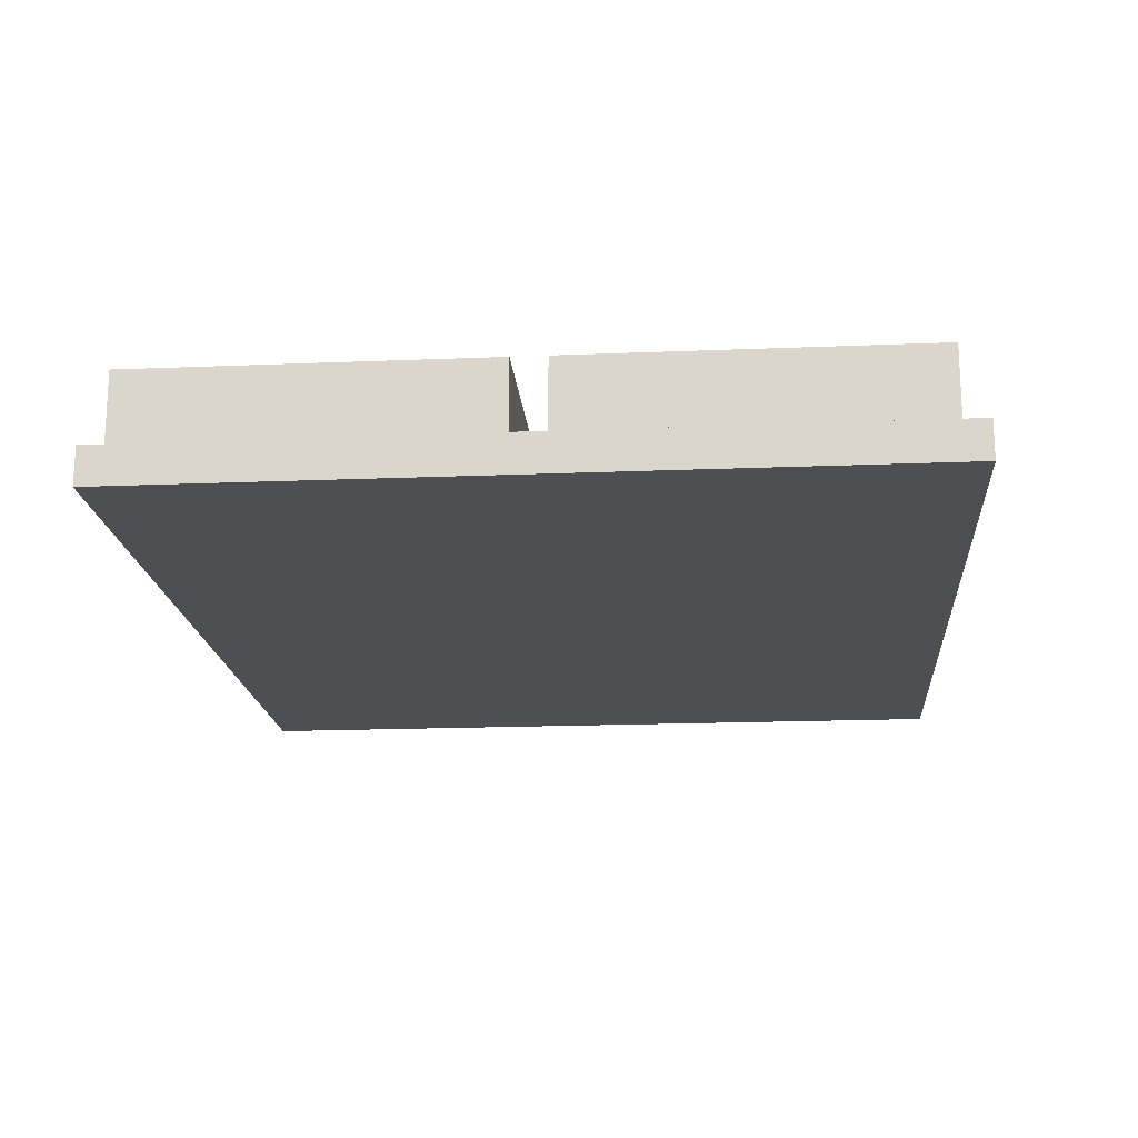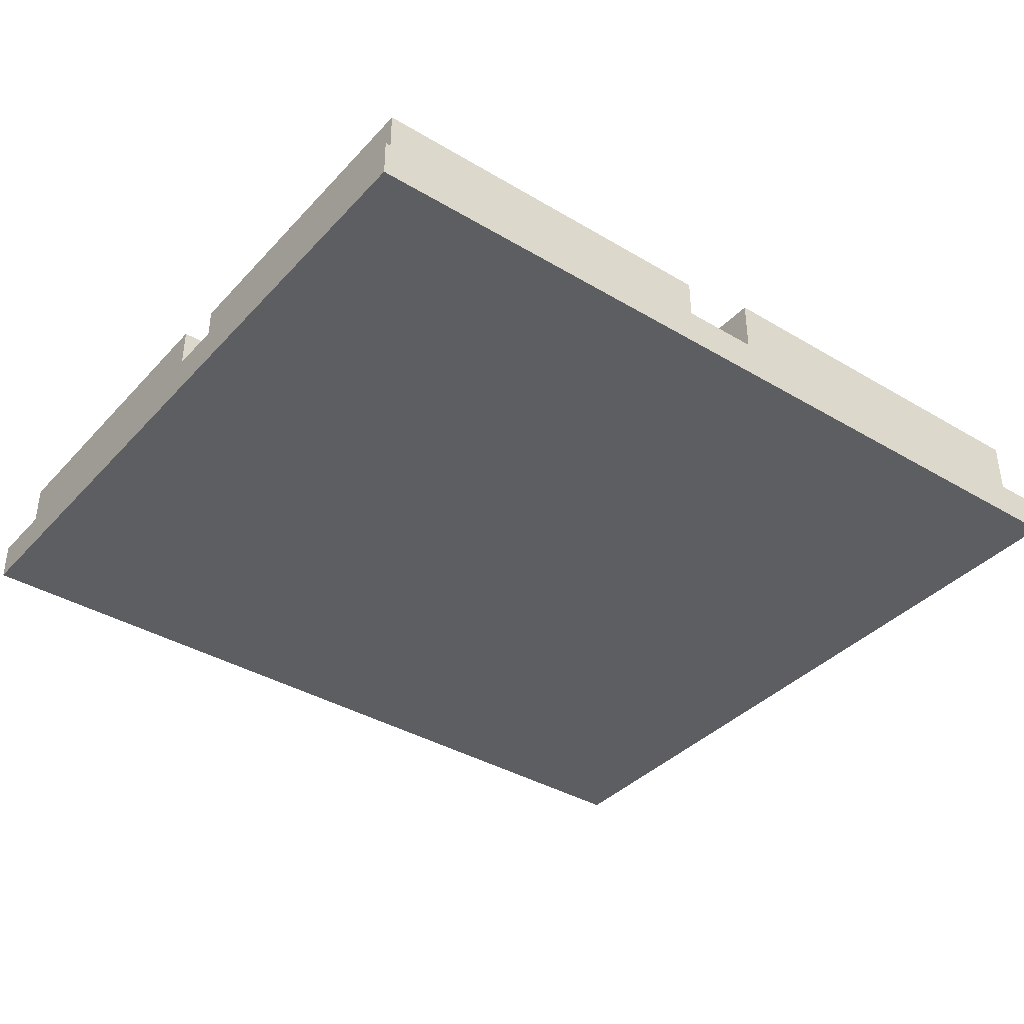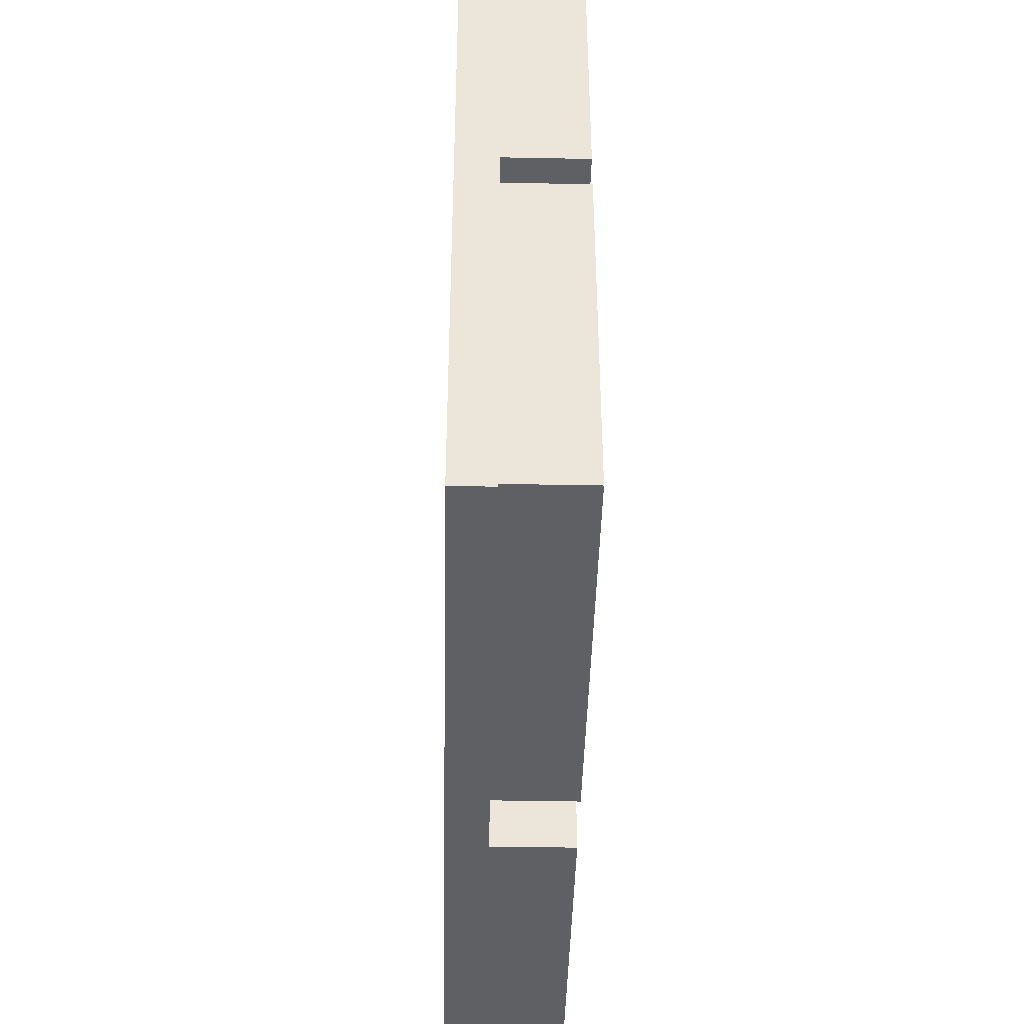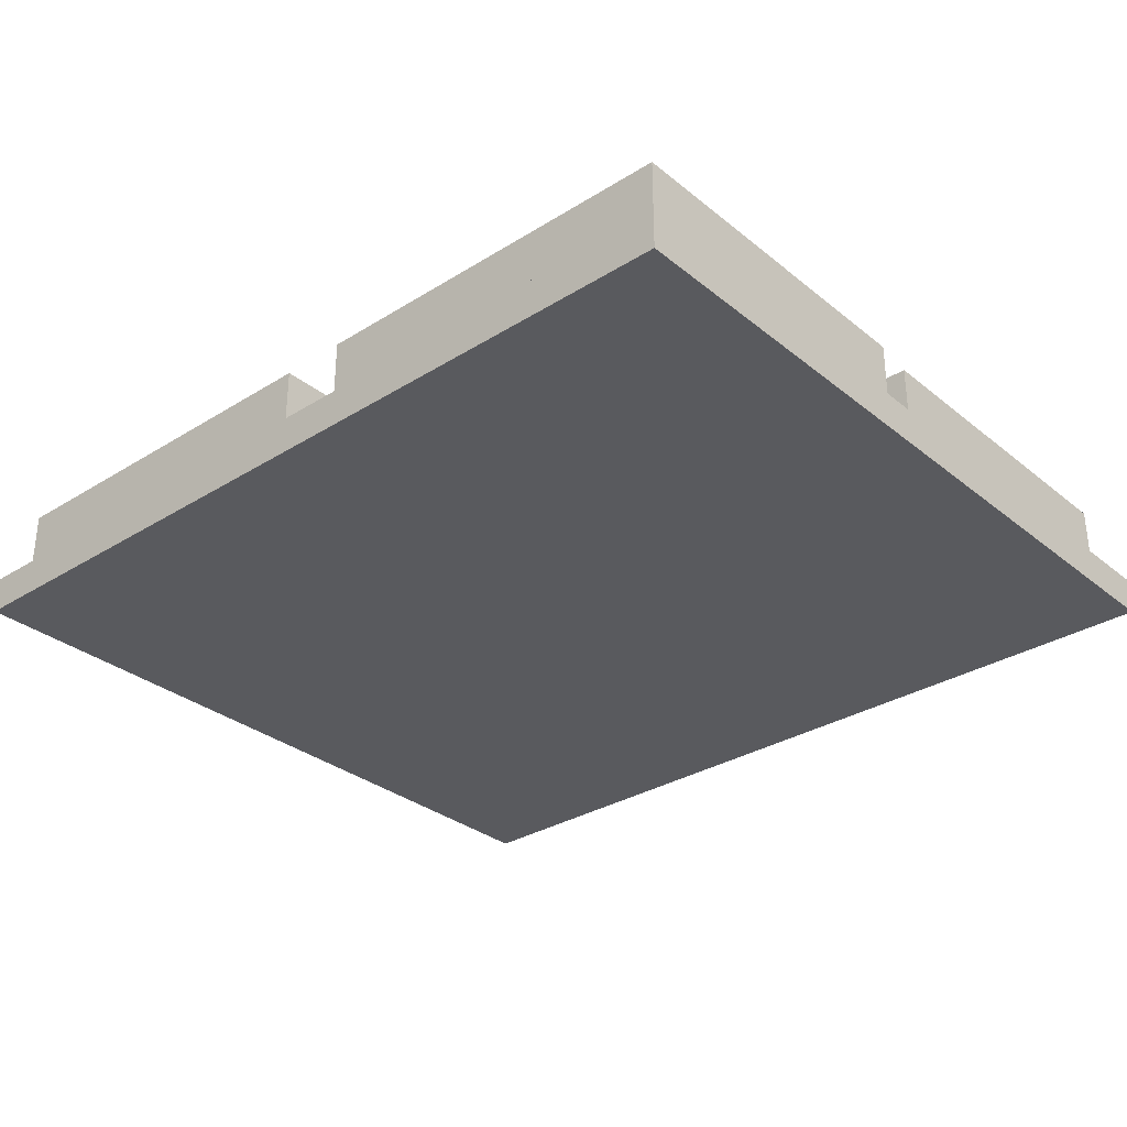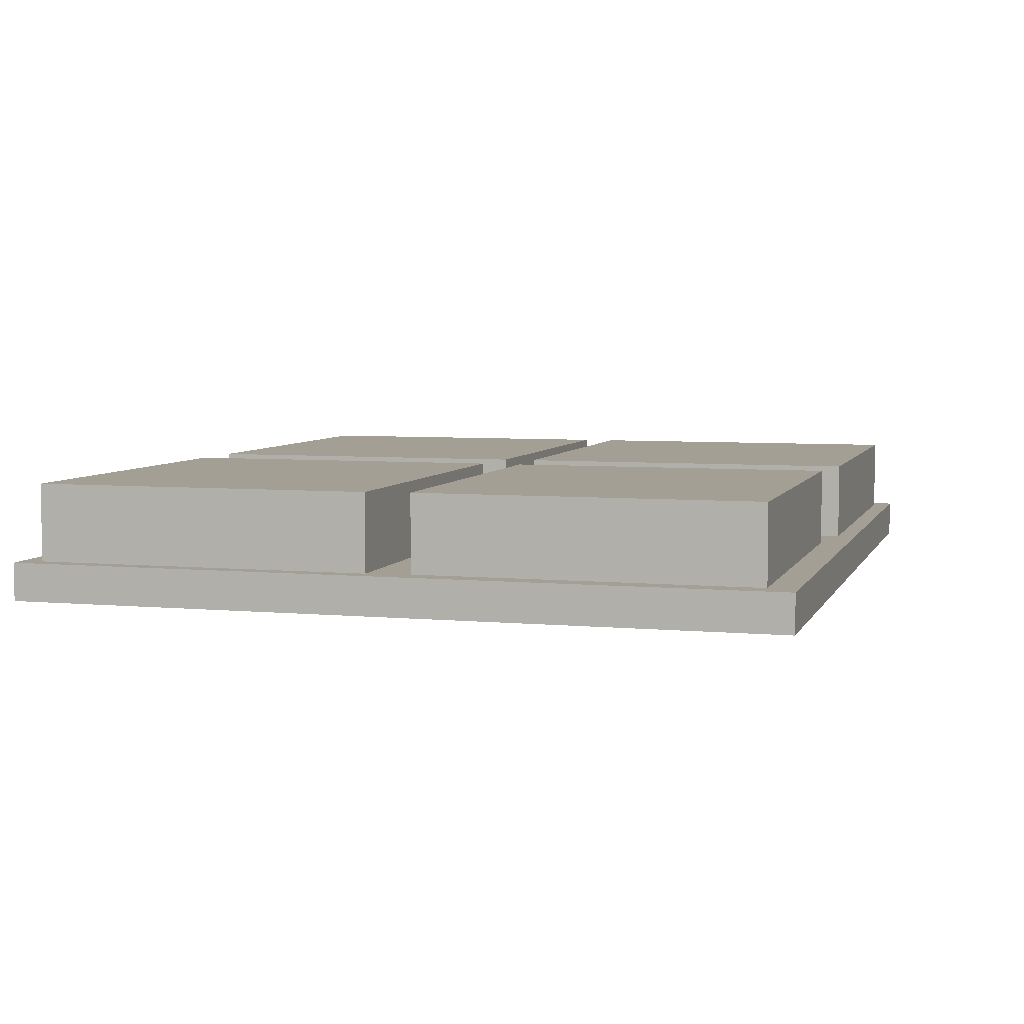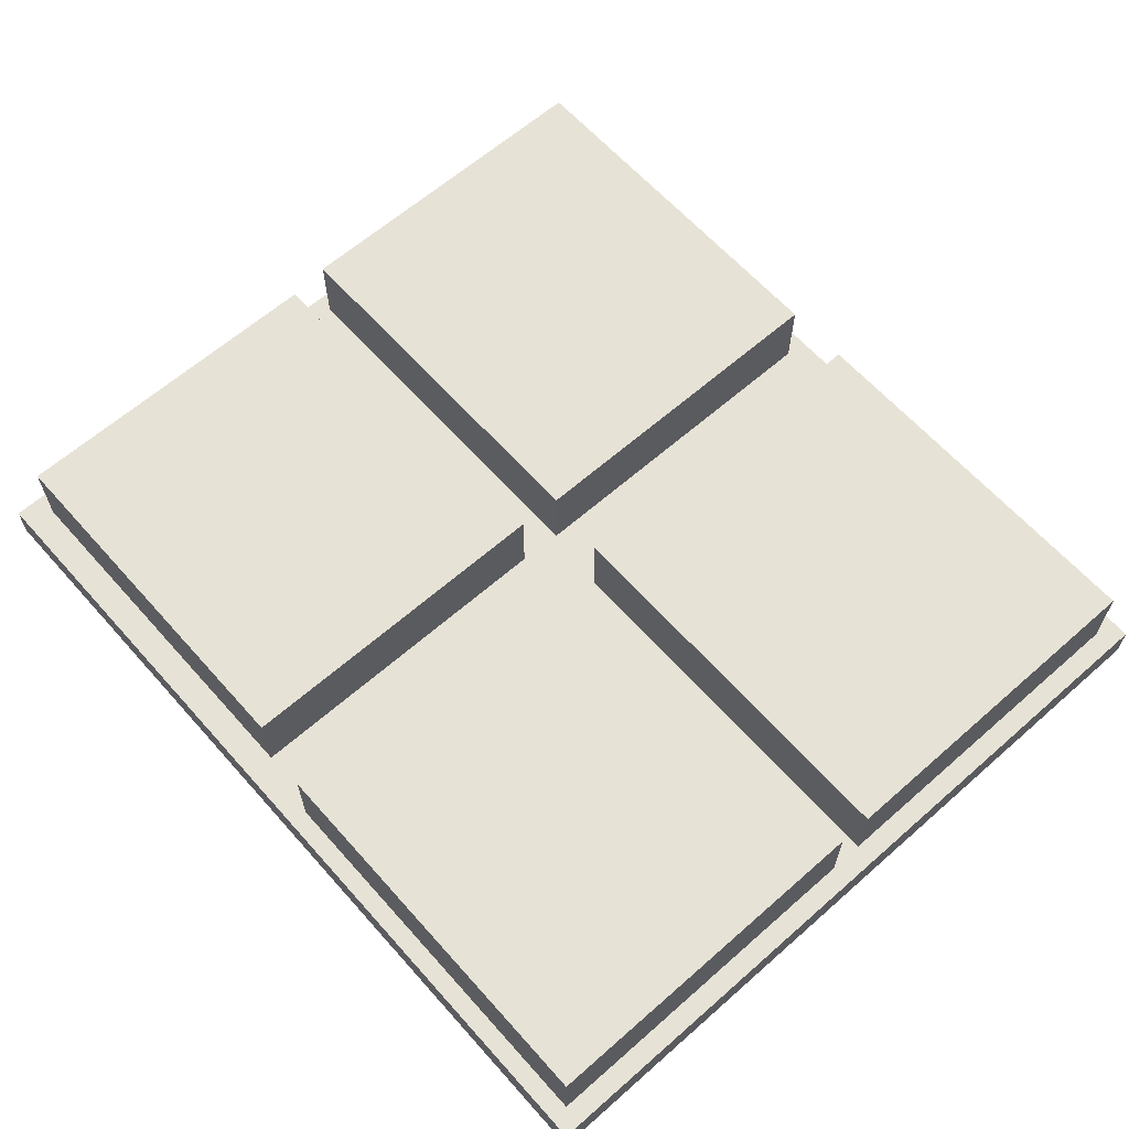
<metadata>
{"format":"obj","ext":"obj","renderer":"f3d","projection":"perspective","resolution":1024,"background":"white","views":[{"elev":-17.9,"azim":94.6,"up":"+Y"},{"elev":-37.9,"azim":-37.2,"up":"+Y"},{"elev":-43.2,"azim":88.7,"up":"+Z"},{"elev":-31.4,"azim":-138.6,"up":"+Y"},{"elev":5.6,"azim":-73.9,"up":"+Y"},{"elev":63.1,"azim":48.4,"up":"+Y"}]}
</metadata>
<code>
g default
v -7.275 4.774 -5.963
v -3.635 4.774 -5.963
v -7.275 4.933 -5.963
v -3.635 4.933 -5.963
v -7.275 4.933 -9.176
v -3.635 4.933 -9.176
v -7.275 4.774 -9.176
v -3.635 4.774 -9.176
v -5.455 4.933 -9.176
v -5.455 4.933 -5.963
v -3.635 4.933 -7.57
v -5.455 4.933 -7.57
v -7.275 4.933 -7.57
v -5.338 4.933 -6.039
v -3.72 4.933 -6.039
v -3.72 4.933 -7.496
v -5.338 4.933 -7.496
v -7.275 4.933 -5.963
v -5.455 4.933 -5.963
v -5.455 4.933 -7.57
v -7.275 4.933 -7.57
v -7.18 4.933 -6.081
v -5.623 4.933 -6.081
v -5.623 4.933 -7.485
v -7.18 4.933 -7.485
v -5.616 4.933 -7.665
v -7.203 4.933 -7.665
v -5.616 4.933 -9.085
v -7.203 4.933 -9.085
v -3.72 4.933 -7.636
v -5.338 4.933 -7.636
v -3.72 4.933 -9.083
v -5.338 4.933 -9.083
v -5.338 5.255 -6.039
v -3.72 5.255 -6.039
v -3.72 5.255 -7.496
v -5.338 5.255 -7.496
v -7.18 5.255 -6.081
v -5.623 5.255 -6.081
v -5.623 5.255 -7.485
v -7.18 5.255 -7.485
v -3.72 5.255 -7.636
v -5.338 5.255 -7.636
v -3.72 5.255 -9.083
v -5.338 5.255 -9.083
v -5.616 5.255 -7.665
v -7.203 5.255 -7.665
v -5.616 5.255 -9.085
v -7.203 5.255 -9.085
g pCube18
f 1 2 3
f 3 2 10
f 2 4 10
f 34 35 37
f 37 35 36
f 5 9 7
f 7 9 8
f 9 6 8
f 7 8 1
f 1 8 2
f 2 8 4
f 4 8 11
f 8 6 11
f 7 1 5
f 5 1 13
f 1 3 13
f 38 39 41
f 41 39 40
f 43 42 45
f 45 42 44
f 47 46 49
f 49 46 48
f 10 4 14
f 14 4 15
f 4 11 15
f 15 11 16
f 12 17 11
f 11 17 16
f 10 14 12
f 12 14 17
f 18 3 19
f 3 10 19
f 19 10 20
f 10 12 20
f 20 12 21
f 12 13 21
f 21 13 18
f 13 3 18
f 19 23 18
f 18 23 22
f 19 20 23
f 23 20 24
f 20 21 24
f 24 21 25
f 18 22 21
f 21 22 25
f 12 26 13
f 13 26 27
f 9 28 12
f 12 28 26
f 9 5 28
f 28 5 29
f 5 13 29
f 29 13 27
f 12 11 31
f 31 11 30
f 6 32 11
f 11 32 30
f 9 33 6
f 6 33 32
f 9 12 33
f 33 12 31
f 14 15 34
f 34 15 35
f 15 16 35
f 35 16 36
f 16 17 36
f 36 17 37
f 17 14 37
f 37 14 34
f 22 23 38
f 38 23 39
f 23 24 39
f 39 24 40
f 24 25 40
f 40 25 41
f 25 22 41
f 41 22 38
f 31 30 43
f 43 30 42
f 30 32 42
f 42 32 44
f 32 33 44
f 44 33 45
f 33 31 45
f 45 31 43
f 27 26 47
f 47 26 46
f 26 28 46
f 46 28 48
f 28 29 48
f 48 29 49
f 29 27 49
f 49 27 47

</code>
